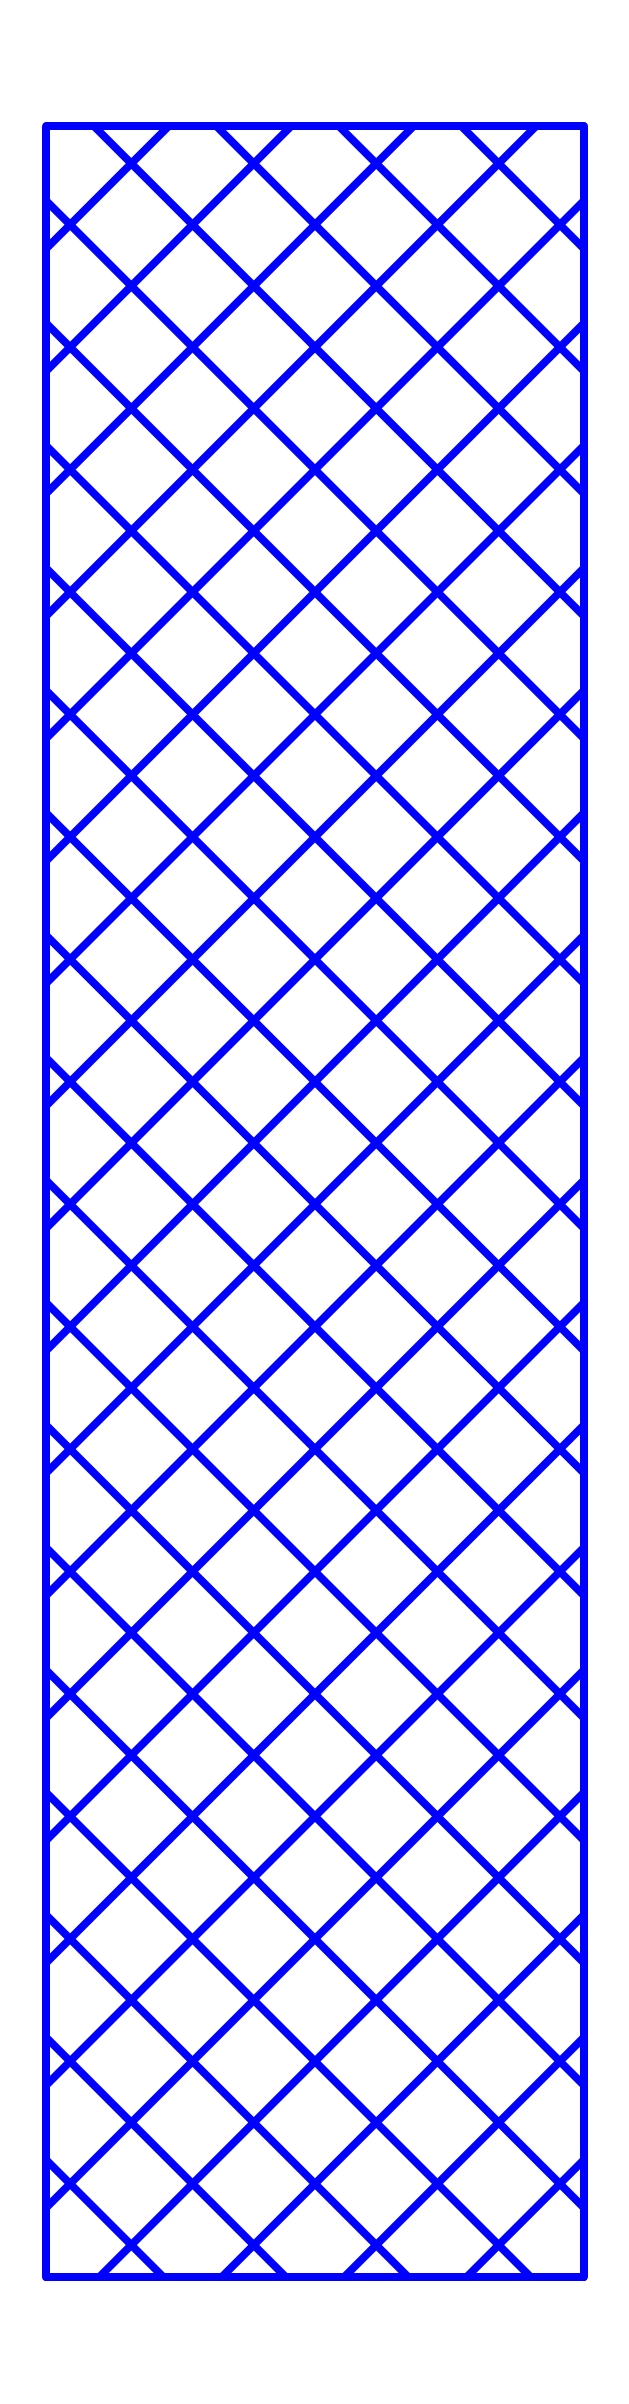
<metadata>
{"format":"dxf","ext":"dxf","renderer":"ezdxf+matplotlib","layout":"modelspace","background":"white","min_lineweight":24,"dpi":150}
</metadata>
<code>
0
SECTION
2
ENTITIES
0
POLYLINE
8
Top
66
1
70
0
40
0.007
41
0.007
0
VERTEX
8
Top
10
0.1119
20
1.916
42
0
0
VERTEX
8
Top
10
0.004
20
1.808
42
0
0
SEQEND
0
POLYLINE
8
Top
66
1
70
0
40
0.007
41
0.007
0
VERTEX
8
Top
10
0.2208
20
1.916
42
0
0
VERTEX
8
Top
10
0.004
20
1.699
42
0
0
SEQEND
0
POLYLINE
8
Top
66
1
70
0
40
0.007
41
0.007
0
VERTEX
8
Top
10
0.3297
20
1.916
42
0
0
VERTEX
8
Top
10
0.004
20
1.59
42
0
0
SEQEND
0
POLYLINE
8
Top
66
1
70
0
40
0.007
41
0.007
0
VERTEX
8
Top
10
0.4386
20
1.916
42
0
0
VERTEX
8
Top
10
0.004
20
1.481
42
0
0
SEQEND
0
POLYLINE
8
Top
66
1
70
0
40
0.007
41
0.007
0
VERTEX
8
Top
10
0.481
20
1.849
42
0
0
VERTEX
8
Top
10
0.004
20
1.373
42
0
0
SEQEND
0
POLYLINE
8
Top
66
1
70
0
40
0.007
41
0.007
0
VERTEX
8
Top
10
0.481
20
1.741
42
0
0
VERTEX
8
Top
10
0.004
20
1.264
42
0
0
SEQEND
0
POLYLINE
8
Top
66
1
70
0
40
0.007
41
0.007
0
VERTEX
8
Top
10
0.481
20
1.632
42
0
0
VERTEX
8
Top
10
0.004
20
1.155
42
0
0
SEQEND
0
POLYLINE
8
Top
66
1
70
0
40
0.007
41
0.007
0
VERTEX
8
Top
10
0.481
20
1.523
42
0
0
VERTEX
8
Top
10
0.004
20
1.046
42
0
0
SEQEND
0
POLYLINE
8
Top
66
1
70
0
40
0.007
41
0.007
0
VERTEX
8
Top
10
0.481
20
1.414
42
0
0
VERTEX
8
Top
10
0.004
20
0.9369
42
0
0
SEQEND
0
POLYLINE
8
Top
66
1
70
0
40
0.007
41
0.007
0
VERTEX
8
Top
10
0.481
20
1.305
42
0
0
VERTEX
8
Top
10
0.004
20
0.828
42
0
0
SEQEND
0
POLYLINE
8
Top
66
1
70
0
40
0.007
41
0.007
0
VERTEX
8
Top
10
0.481
20
1.196
42
0
0
VERTEX
8
Top
10
0.004
20
0.7192
42
0
0
SEQEND
0
POLYLINE
8
Top
66
1
70
0
40
0.007
41
0.007
0
VERTEX
8
Top
10
0.481
20
1.087
42
0
0
VERTEX
8
Top
10
0.004
20
0.6103
42
0
0
SEQEND
0
POLYLINE
8
Top
66
1
70
0
40
0.007
41
0.007
0
VERTEX
8
Top
10
0.481
20
0.9784
42
0
0
VERTEX
8
Top
10
0.004
20
0.5014
42
0
0
SEQEND
0
POLYLINE
8
Top
66
1
70
0
40
0.007
41
0.007
0
VERTEX
8
Top
10
0.481
20
0.8695
42
0
0
VERTEX
8
Top
10
0.004
20
0.3925
42
0
0
SEQEND
0
POLYLINE
8
Top
66
1
70
0
40
0.007
41
0.007
0
VERTEX
8
Top
10
0.481
20
0.7606
42
0
0
VERTEX
8
Top
10
0.004
20
0.2836
42
0
0
SEQEND
0
POLYLINE
8
Top
66
1
70
0
40
0.007
41
0.007
0
VERTEX
8
Top
10
0.481
20
0.6517
42
0
0
VERTEX
8
Top
10
0.004
20
0.1747
42
0
0
SEQEND
0
POLYLINE
8
Top
66
1
70
0
40
0.007
41
0.007
0
VERTEX
8
Top
10
0.481
20
0.5428
42
0
0
VERTEX
8
Top
10
0.004
20
0.0658
42
0
0
SEQEND
0
POLYLINE
8
Top
66
1
70
0
40
0.007
41
0.007
0
VERTEX
8
Top
10
0.481
20
0.4339
42
0
0
VERTEX
8
Top
10
0.0511
20
0.004
42
0
0
SEQEND
0
POLYLINE
8
Top
66
1
70
0
40
0.007
41
0.007
0
VERTEX
8
Top
10
0.481
20
0.325
42
0
0
VERTEX
8
Top
10
0.16
20
0.004
42
0
0
SEQEND
0
POLYLINE
8
Top
66
1
70
0
40
0.007
41
0.007
0
VERTEX
8
Top
10
0.481
20
0.2161
42
0
0
VERTEX
8
Top
10
0.2689
20
0.004
42
0
0
SEQEND
0
POLYLINE
8
Top
66
1
70
0
40
0.007
41
0.007
0
VERTEX
8
Top
10
0.481
20
0.1072
42
0
0
VERTEX
8
Top
10
0.3778
20
0.004
42
0
0
SEQEND
0
POLYLINE
8
Top
66
1
70
0
40
0.007
41
0.007
0
VERTEX
8
Top
10
0.3731
20
1.916
42
0
0
VERTEX
8
Top
10
0.481
20
1.808
42
0
0
SEQEND
0
POLYLINE
8
Top
66
1
70
0
40
0.007
41
0.007
0
VERTEX
8
Top
10
0.2642
20
1.916
42
0
0
VERTEX
8
Top
10
0.481
20
1.699
42
0
0
SEQEND
0
POLYLINE
8
Top
66
1
70
0
40
0.007
41
0.007
0
VERTEX
8
Top
10
0.1553
20
1.916
42
0
0
VERTEX
8
Top
10
0.481
20
1.59
42
0
0
SEQEND
0
POLYLINE
8
Top
66
1
70
0
40
0.007
41
0.007
0
VERTEX
8
Top
10
0.0464
20
1.916
42
0
0
VERTEX
8
Top
10
0.481
20
1.481
42
0
0
SEQEND
0
POLYLINE
8
Top
66
1
70
0
40
0.007
41
0.007
0
VERTEX
8
Top
10
0.004
20
1.849
42
0
0
VERTEX
8
Top
10
0.481
20
1.373
42
0
0
SEQEND
0
POLYLINE
8
Top
66
1
70
0
40
0.007
41
0.007
0
VERTEX
8
Top
10
0.004
20
1.741
42
0
0
VERTEX
8
Top
10
0.481
20
1.264
42
0
0
SEQEND
0
POLYLINE
8
Top
66
1
70
0
40
0.007
41
0.007
0
VERTEX
8
Top
10
0.004
20
1.632
42
0
0
VERTEX
8
Top
10
0.481
20
1.155
42
0
0
SEQEND
0
POLYLINE
8
Top
66
1
70
0
40
0.007
41
0.007
0
VERTEX
8
Top
10
0.004
20
1.523
42
0
0
VERTEX
8
Top
10
0.481
20
1.046
42
0
0
SEQEND
0
POLYLINE
8
Top
66
1
70
0
40
0.007
41
0.007
0
VERTEX
8
Top
10
0.004
20
1.414
42
0
0
VERTEX
8
Top
10
0.481
20
0.9369
42
0
0
SEQEND
0
POLYLINE
8
Top
66
1
70
0
40
0.007
41
0.007
0
VERTEX
8
Top
10
0.004
20
1.305
42
0
0
VERTEX
8
Top
10
0.481
20
0.828
42
0
0
SEQEND
0
POLYLINE
8
Top
66
1
70
0
40
0.007
41
0.007
0
VERTEX
8
Top
10
0.004
20
1.196
42
0
0
VERTEX
8
Top
10
0.481
20
0.7192
42
0
0
SEQEND
0
POLYLINE
8
Top
66
1
70
0
40
0.007
41
0.007
0
VERTEX
8
Top
10
0.004
20
1.087
42
0
0
VERTEX
8
Top
10
0.481
20
0.6103
42
0
0
SEQEND
0
POLYLINE
8
Top
66
1
70
0
40
0.007
41
0.007
0
VERTEX
8
Top
10
0.004
20
0.9784
42
0
0
VERTEX
8
Top
10
0.481
20
0.5014
42
0
0
SEQEND
0
POLYLINE
8
Top
66
1
70
0
40
0.007
41
0.007
0
VERTEX
8
Top
10
0.004
20
0.8695
42
0
0
VERTEX
8
Top
10
0.481
20
0.3925
42
0
0
SEQEND
0
POLYLINE
8
Top
66
1
70
0
40
0.007
41
0.007
0
VERTEX
8
Top
10
0.004
20
0.7606
42
0
0
VERTEX
8
Top
10
0.481
20
0.2836
42
0
0
SEQEND
0
POLYLINE
8
Top
66
1
70
0
40
0.007
41
0.007
0
VERTEX
8
Top
10
0.004
20
0.6517
42
0
0
VERTEX
8
Top
10
0.481
20
0.1747
42
0
0
SEQEND
0
POLYLINE
8
Top
66
1
70
0
40
0.007
41
0.007
0
VERTEX
8
Top
10
0.004
20
0.5428
42
0
0
VERTEX
8
Top
10
0.481
20
0.0658
42
0
0
SEQEND
0
POLYLINE
8
Top
66
1
70
0
40
0.007
41
0.007
0
VERTEX
8
Top
10
0.004
20
0.4339
42
0
0
VERTEX
8
Top
10
0.4339
20
0.004
42
0
0
SEQEND
0
POLYLINE
8
Top
66
1
70
0
40
0.007
41
0.007
0
VERTEX
8
Top
10
0.004
20
0.325
42
0
0
VERTEX
8
Top
10
0.325
20
0.004
42
0
0
SEQEND
0
POLYLINE
8
Top
66
1
70
0
40
0.007
41
0.007
0
VERTEX
8
Top
10
0.004
20
0.2161
42
0
0
VERTEX
8
Top
10
0.2161
20
0.004
42
0
0
SEQEND
0
POLYLINE
8
Top
66
1
70
0
40
0.007
41
0.007
0
VERTEX
8
Top
10
0.004
20
0.1072
42
0
0
VERTEX
8
Top
10
0.1072
20
0.004
42
0
0
SEQEND
0
POLYLINE
8
Top
66
1
70
0
40
0.007
41
0.007
0
VERTEX
8
Top
10
0.007
20
0.0035
42
0
0
VERTEX
8
Top
10
0.4815
20
0.0035
42
0
0
SEQEND
0
POLYLINE
8
Top
66
1
70
0
40
0.0035
41
0.0035
0
VERTEX
8
Top
10
0.0053
20
0.0035
42
1
0
VERTEX
8
Top
10
0.0088
20
0.0035
42
1
0
VERTEX
8
Top
10
0.0053
20
0.0035
42
1
0
SEQEND
0
POLYLINE
8
Top
66
1
70
0
40
0.0035
41
0.0035
0
VERTEX
8
Top
10
0.4797
20
0.0035
42
1
0
VERTEX
8
Top
10
0.4832
20
0.0035
42
1
0
VERTEX
8
Top
10
0.4797
20
0.0035
42
1
0
SEQEND
0
POLYLINE
8
Top
66
1
70
0
40
0.007
41
0.007
0
VERTEX
8
Top
10
0.4815
20
0.0035
42
0
0
VERTEX
8
Top
10
0.4815
20
1.917
42
0
0
SEQEND
0
POLYLINE
8
Top
66
1
70
0
40
0.0035
41
0.0035
0
VERTEX
8
Top
10
0.4797
20
0.0035
42
1
0
VERTEX
8
Top
10
0.4832
20
0.0035
42
1
0
VERTEX
8
Top
10
0.4797
20
0.0035
42
1
0
SEQEND
0
POLYLINE
8
Top
66
1
70
0
40
0.0035
41
0.0035
0
VERTEX
8
Top
10
0.4798
20
1.917
42
1
0
VERTEX
8
Top
10
0.4833
20
1.917
42
1
0
VERTEX
8
Top
10
0.4798
20
1.917
42
1
0
SEQEND
0
POLYLINE
8
Top
66
1
70
0
40
0.007
41
0.007
0
VERTEX
8
Top
10
0.4815
20
1.917
42
0
0
VERTEX
8
Top
10
0.0035
20
1.917
42
0
0
SEQEND
0
POLYLINE
8
Top
66
1
70
0
40
0.0035
41
0.0035
0
VERTEX
8
Top
10
0.4798
20
1.917
42
1
0
VERTEX
8
Top
10
0.4833
20
1.917
42
1
0
VERTEX
8
Top
10
0.4798
20
1.917
42
1
0
SEQEND
0
POLYLINE
8
Top
66
1
70
0
40
0.0035
41
0.0035
0
VERTEX
8
Top
10
0.0018
20
1.917
42
1
0
VERTEX
8
Top
10
0.0053
20
1.917
42
1
0
VERTEX
8
Top
10
0.0018
20
1.917
42
1
0
SEQEND
0
POLYLINE
8
Top
66
1
70
0
40
0.007
41
0.007
0
VERTEX
8
Top
10
0.0035
20
1.917
42
0
0
VERTEX
8
Top
10
0.0035
20
0.0035
42
0
0
SEQEND
0
POLYLINE
8
Top
66
1
70
0
40
0.0035
41
0.0035
0
VERTEX
8
Top
10
0.0018
20
1.917
42
1
0
VERTEX
8
Top
10
0.0053
20
1.917
42
1
0
VERTEX
8
Top
10
0.0018
20
1.917
42
1
0
SEQEND
0
POLYLINE
8
Top
66
1
70
0
40
0.0035
41
0.0035
0
VERTEX
8
Top
10
0.0017
20
0.0035
42
1
0
VERTEX
8
Top
10
0.0052
20
0.0035
42
1
0
VERTEX
8
Top
10
0.0017
20
0.0035
42
1
0
SEQEND
0
POLYLINE
8
Top
66
1
70
0
40
0.007
41
0.007
0
VERTEX
8
Top
10
0.0035
20
0.0035
42
0
0
VERTEX
8
Top
10
0.007
20
0.0035
42
0
0
SEQEND
0
POLYLINE
8
Top
66
1
70
0
40
0.0035
41
0.0035
0
VERTEX
8
Top
10
0.0017
20
0.0035
42
1
0
VERTEX
8
Top
10
0.0052
20
0.0035
42
1
0
VERTEX
8
Top
10
0.0017
20
0.0035
42
1
0
SEQEND
0
POLYLINE
8
Top
66
1
70
0
40
0.0035
41
0.0035
0
VERTEX
8
Top
10
0.0053
20
0.0035
42
1
0
VERTEX
8
Top
10
0.0088
20
0.0035
42
1
0
VERTEX
8
Top
10
0.0053
20
0.0035
42
1
0
SEQEND
0
ENDSEC
0
EOF

</code>
